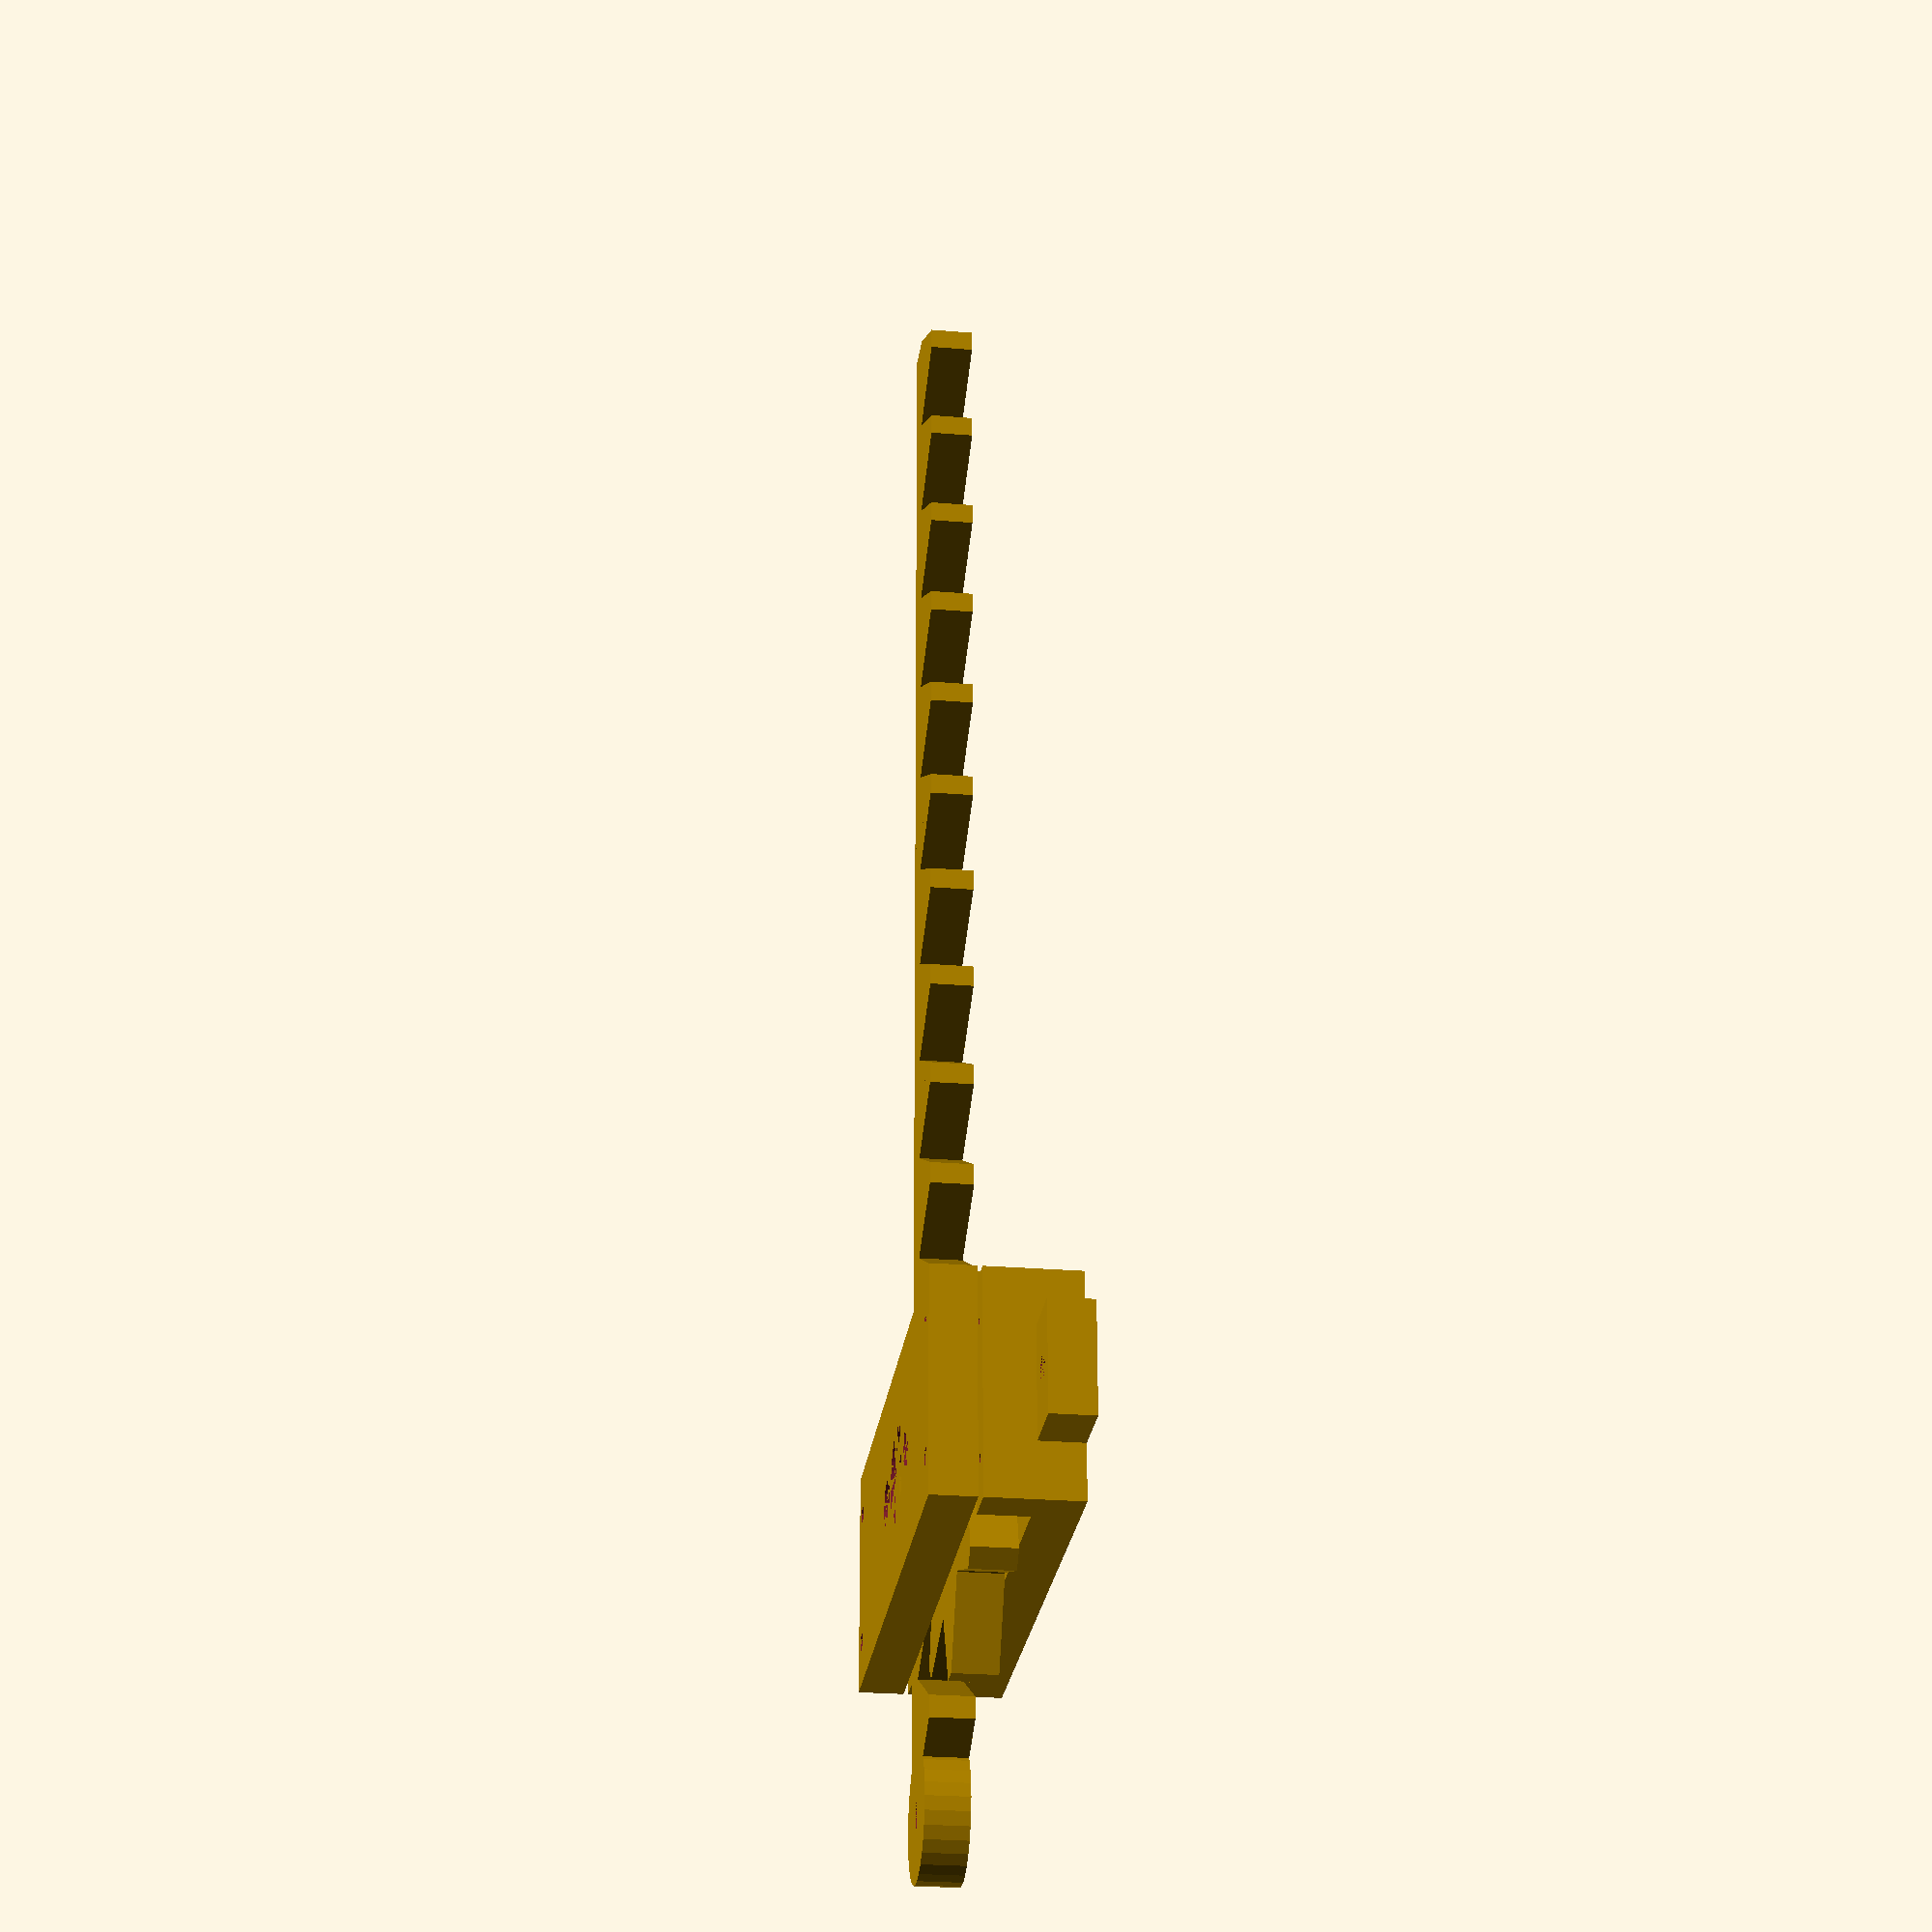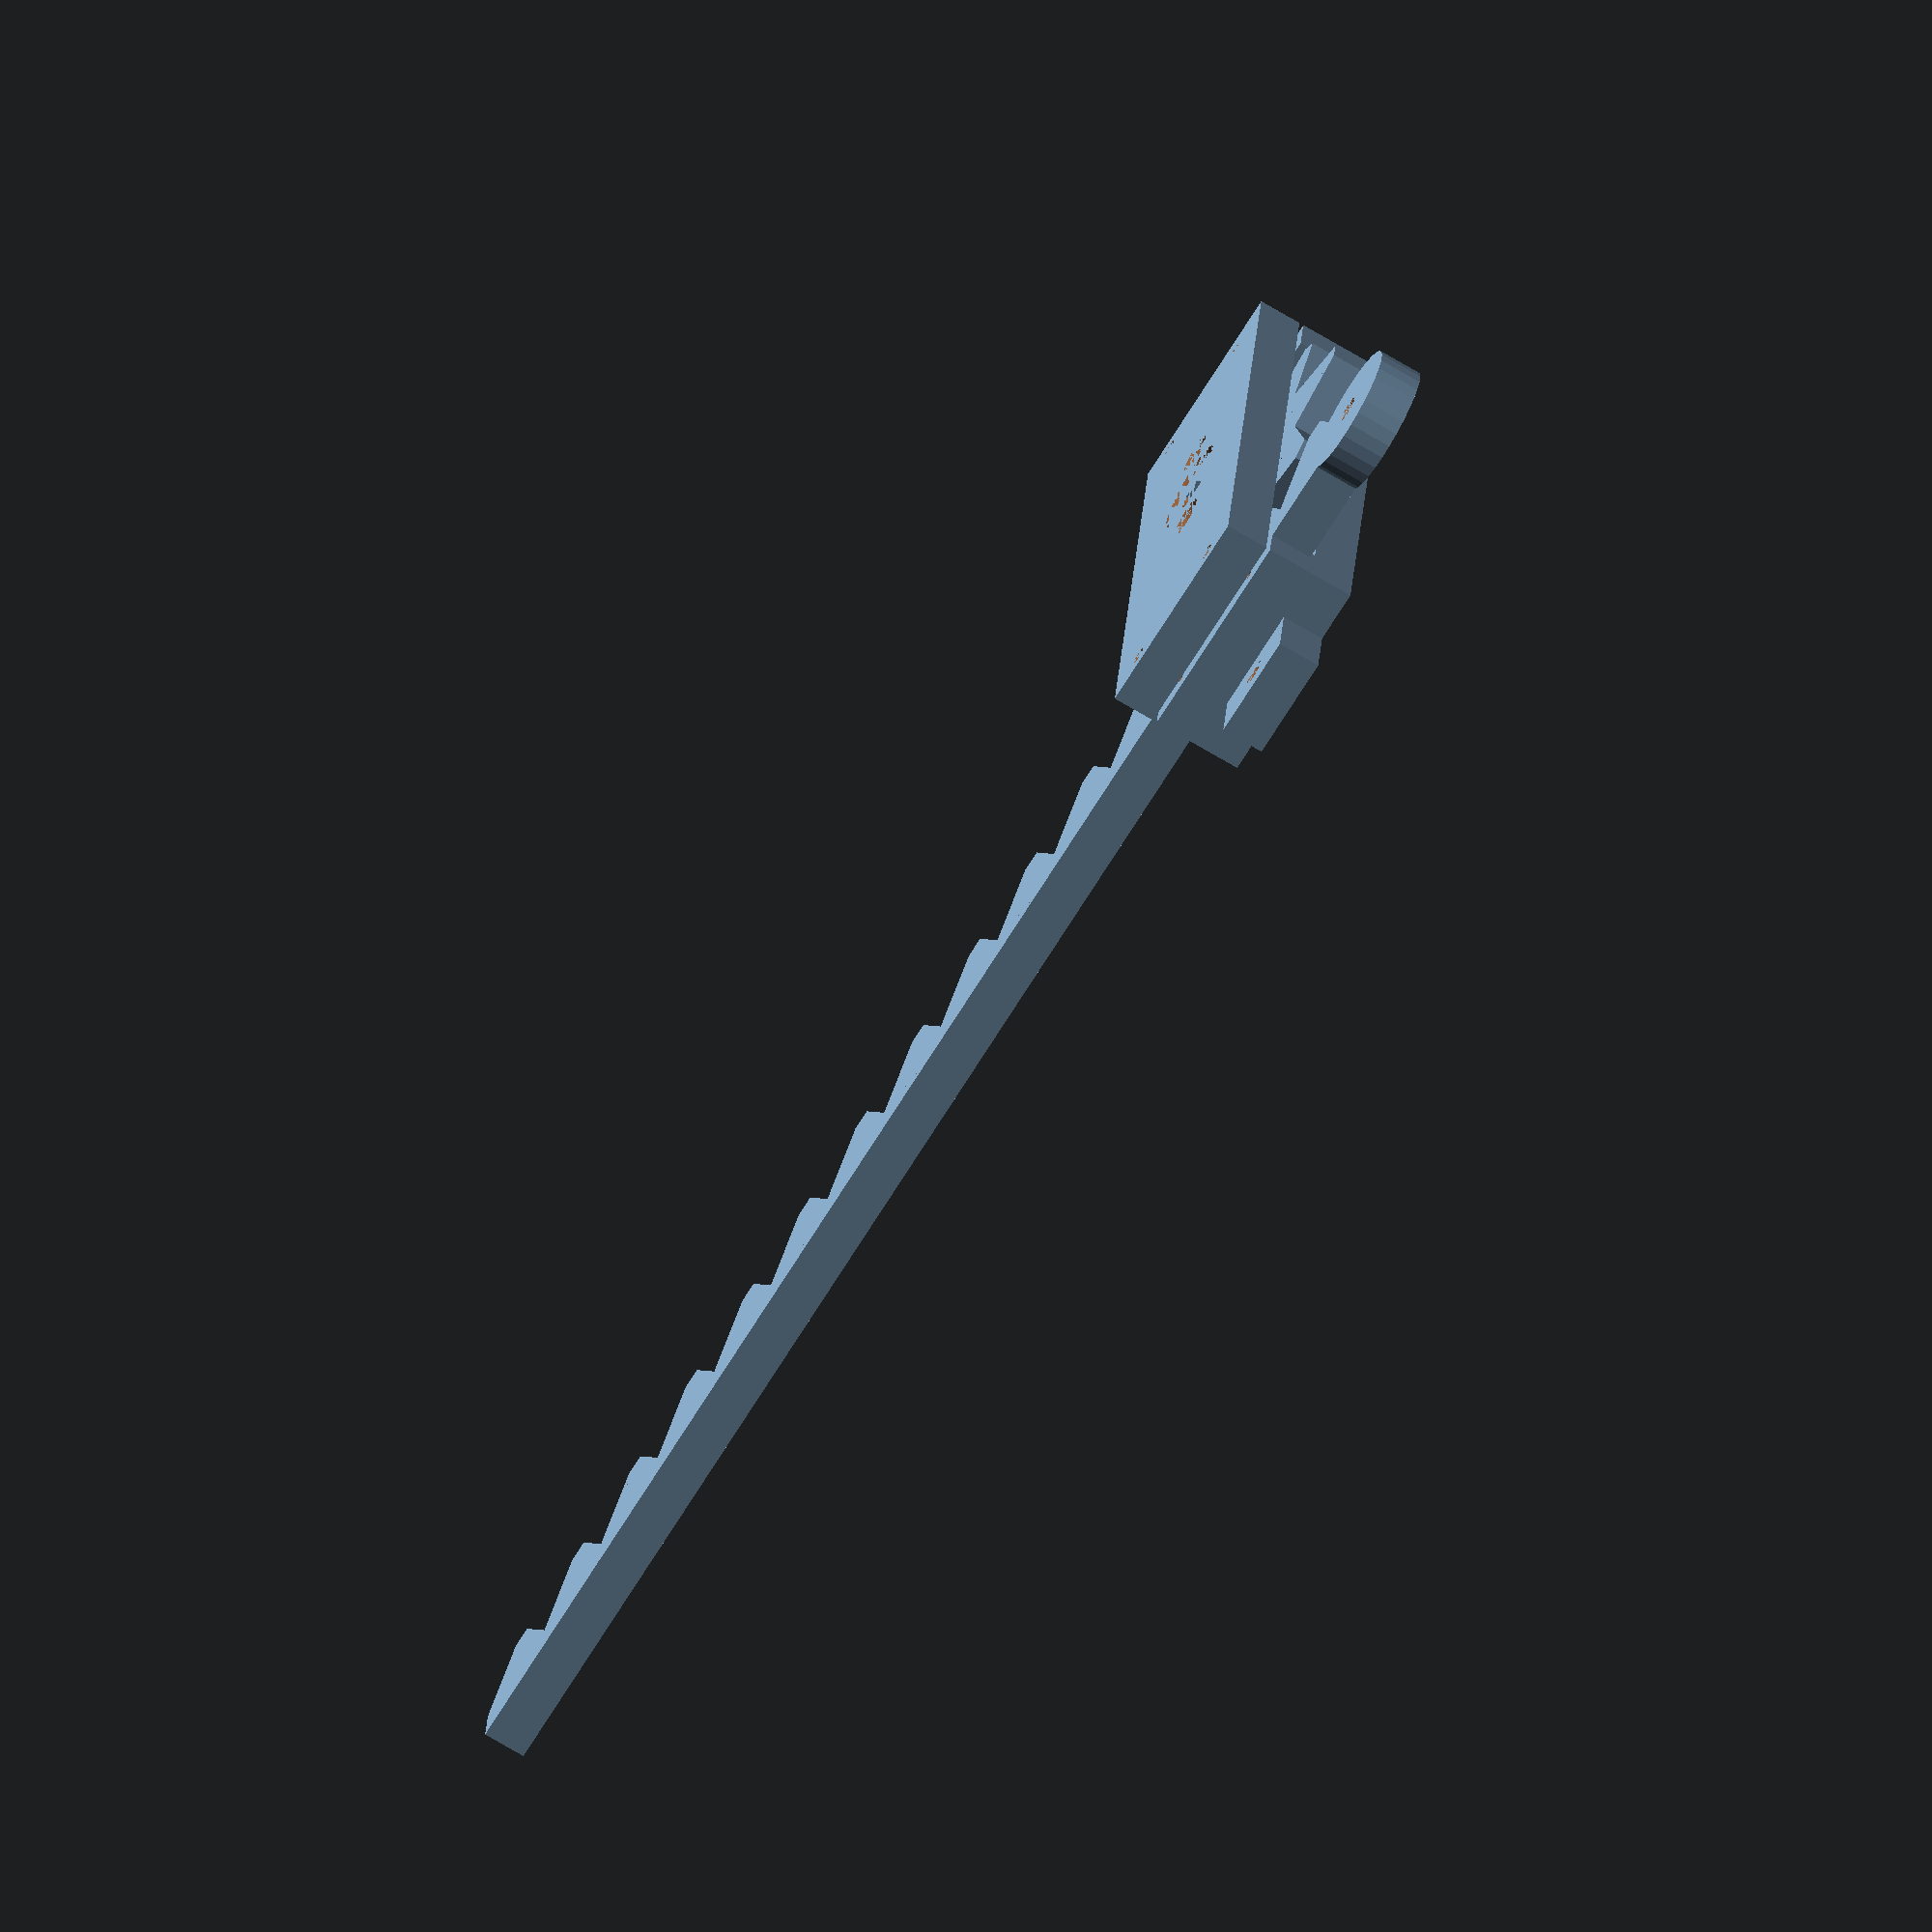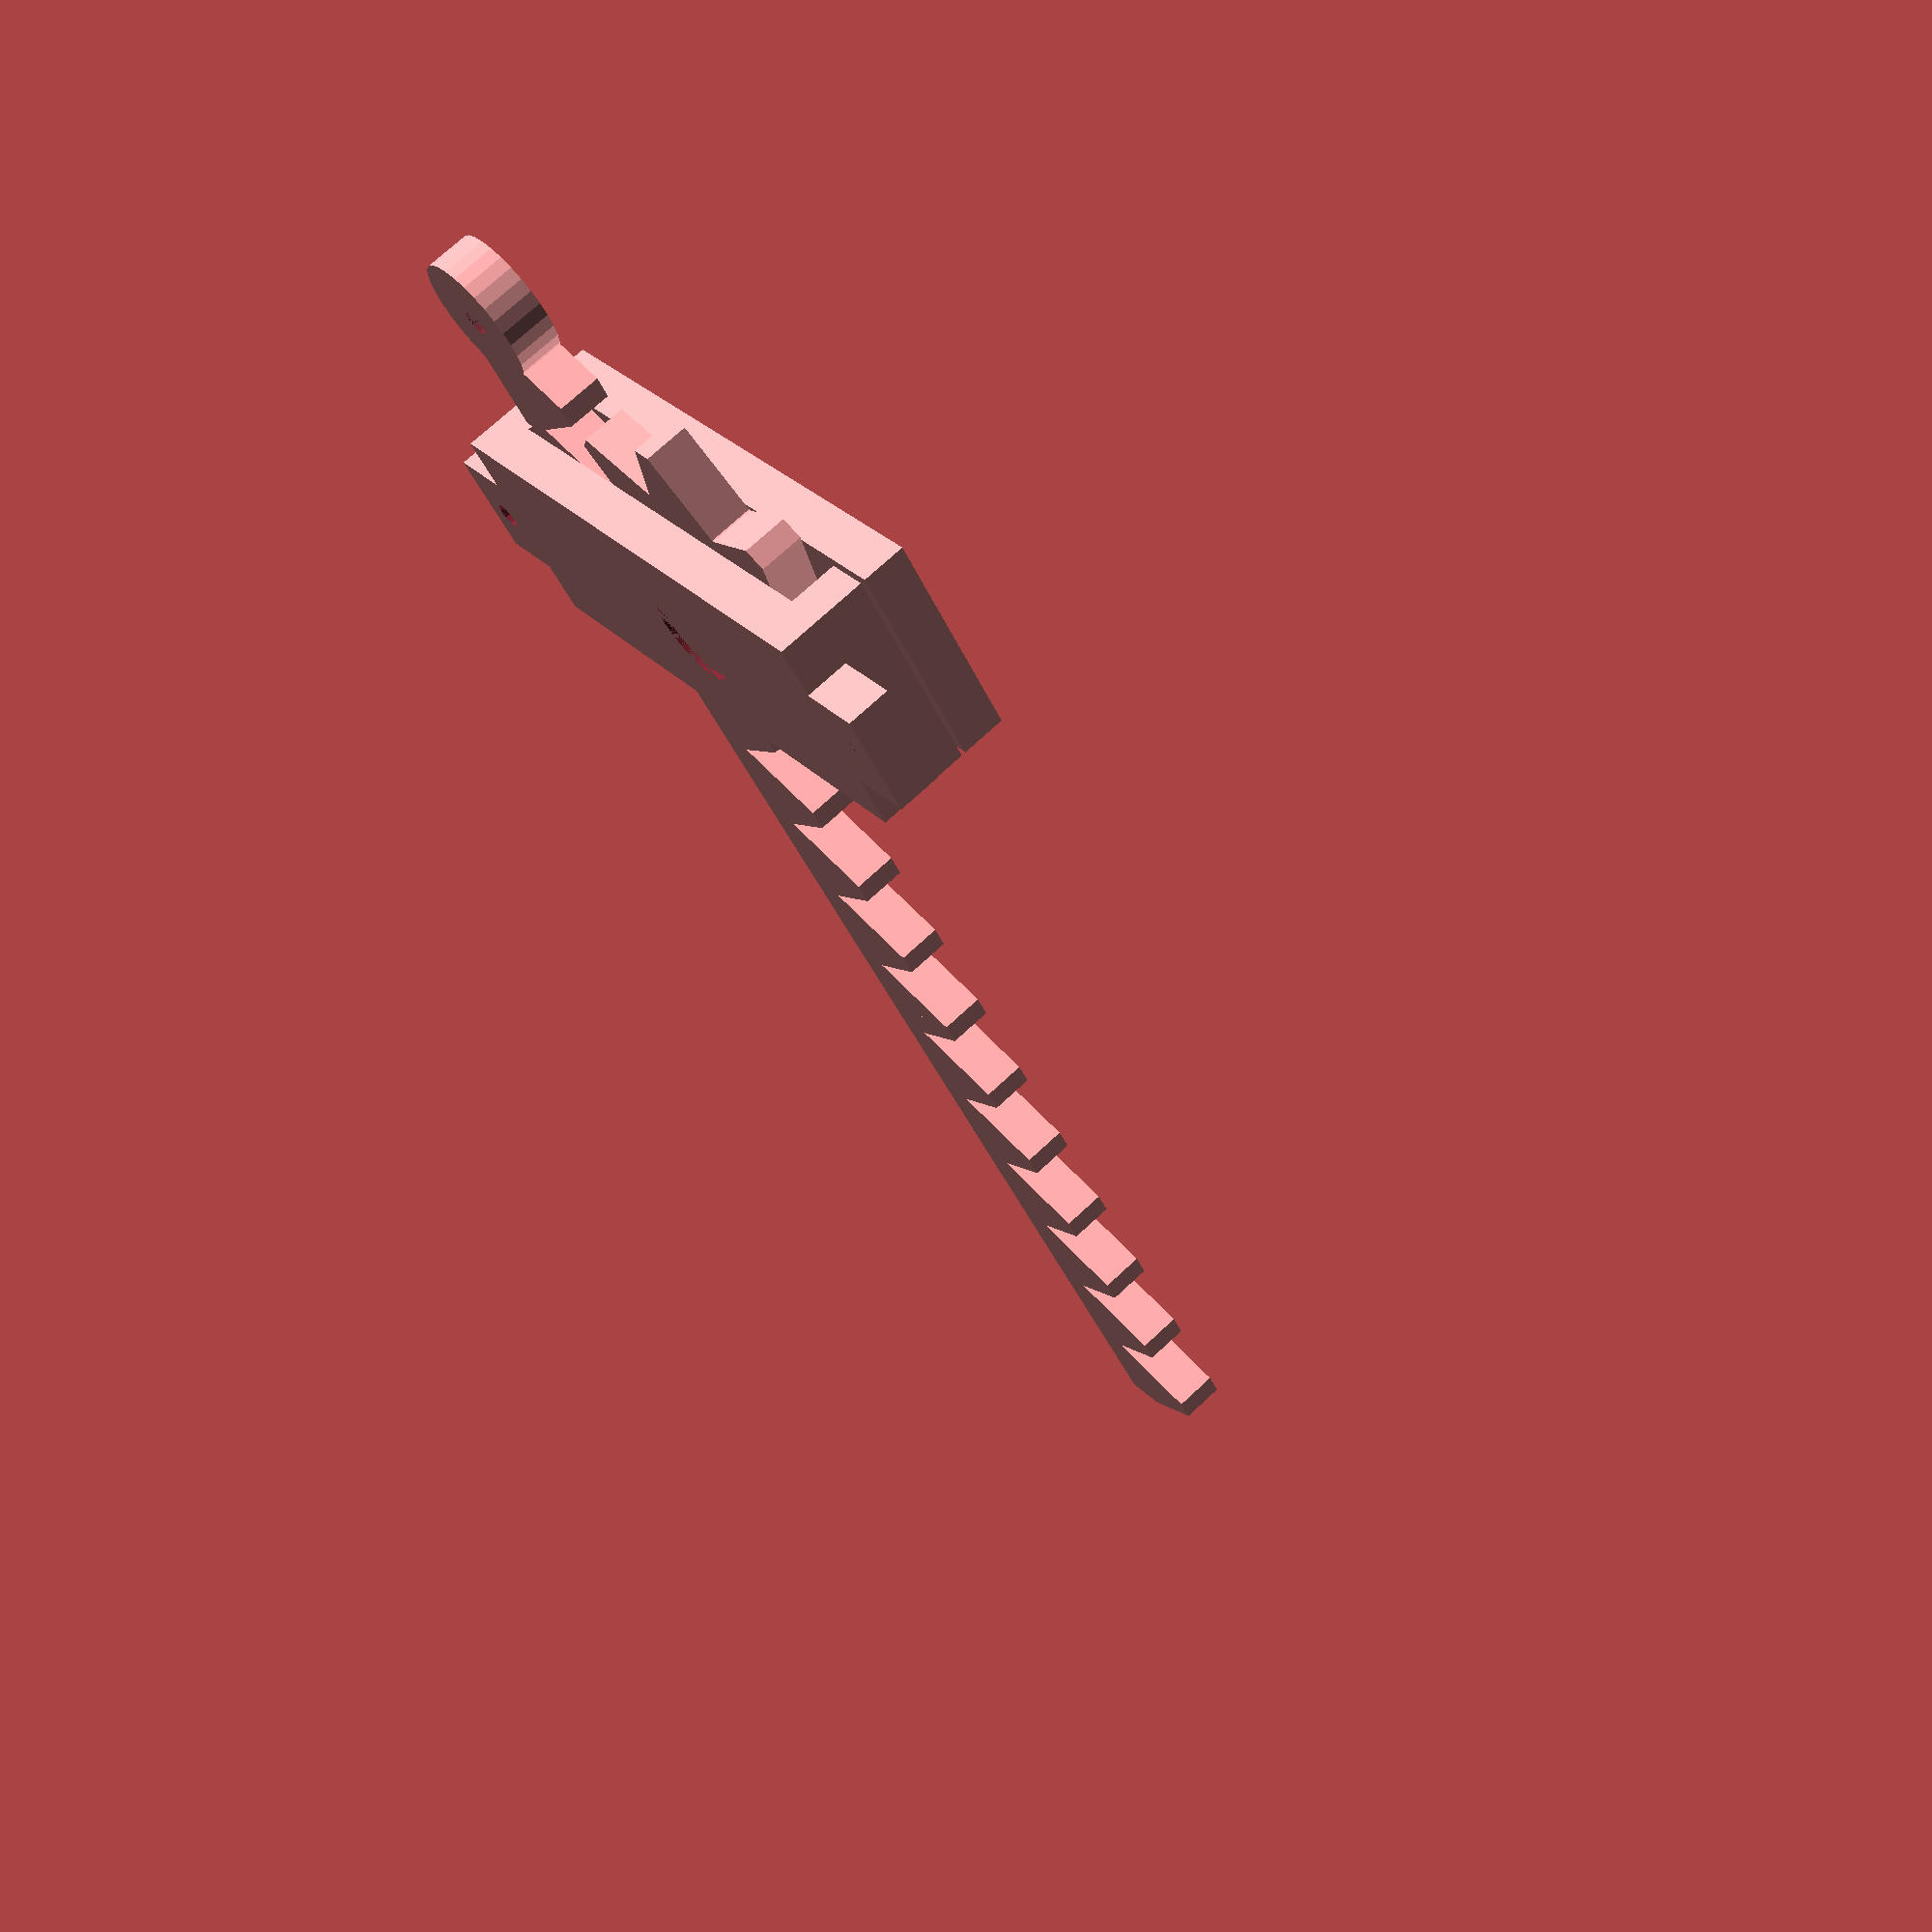
<openscad>
//!OpenSCAD


//--------------------------------------
//
//      Definition des variables
//
//--------------------------------------
affiche_cage = true;
affiche_cremailliere = true;
affiche_pignon = true;
affiche_corps_cage = true;
affiche_couvercle_cage = true;
nb_dents_cremailliere = 15;
nb_dents_pignon = 8;


//--------------------------------------
//
//      module principal
//
//--------------------------------------
union(){
  if (affiche_cremailliere) {
    rotate([90, 90, 0]){
      translate([-10, -62, -52.5]){
        cremaillere(nb_dents_cremailliere);
      }
    }
  }

  if (affiche_pignon) {
    rotate([0, 0, 0]){
      translate([0, 0, 0]){
        pignon(nb_dents_pignon);
      }
    }
  }

  if (affiche_cage) {
    cage();
  }

}

//--------------------------------------
//
//      module cremailliere
//
//--------------------------------------
module cremaillere(nb_dents) {
  union(){
    for (i = [1 : abs(1) : nb_dents]) {
      Dent(i);
    }

    translate([0, 8, -5]){
      rotate([90, 0, 90]){
        difference() {
          cylinder(r1=15, r2=15, h=10, center=false);

          cylinder(r1=3, r2=3, h=10, center=false);
        }
      }
    }
  }
}


//--------------------------------------
//
//      module pignon
//
//--------------------------------------
module pignon(nb_dents) {
  union(){
    union(){
      difference() {
        union(){
          cylinder(r1=30, r2=30, h=10, center=false);
          translate([0, 0, -10]){
            cylinder(r1=10, r2=10, h=30, center=false);
          }
        }

        translate([0, 0, -20]){
          cylinder(r1=5, r2=5, h=40, center=false);
        }
      }
      translate([3, -5, -10]){
        cube([5, 10, 30], center=false);
      }
      translate([-8, -5, -10]){
        cube([5, 10, 30], center=false);
      }
    }
    for (k = [1 : abs(1) : nb_dents]) {
      rotate([0, 0, (k * (360 / nb_dents))]){
        translate([15, 15, 10]){
          rotate([0, 90, 0]){
            Dent(0);
          }
        }
      }
    }

  }
}

//--------------------------------------
//
//      module cage
//
//--------------------------------------
module cage() {
  union(){
    if (affiche_corps_cage) {
      translate([-70, -25, 11]){
        difference() {
          union(){
            difference() {
              cube([125, 50, 10], center=false);

              translate([70, 25, 0]){
                cylinder(r1=10.5, r2=10.5, h=10, center=false);
              }
            }
            translate([115, 0, -11]){
              cube([10, 50, 15], center=false);
            }
            translate([0, 0, -11]){
              cube([10, 50, 15], center=false);
            }
            translate([125, 12.5, 0]){
              difference() {
                cube([15, 25, 10], center=false);

                translate([8, 12.5, 0]){
                  cylinder(r1=3, r2=3, h=10, center=false);
                }
              }
            }
            translate([-15, 12.5, 0]){
              difference() {
                cube([15, 25, 10], center=false);

                translate([8, 12.5, 0]){
                  cylinder(r1=3, r2=3, h=10, center=false);
                }
              }
            }
          }

          translate([120, 40, -40]){
            cylinder(r1=1, r2=1, h=40, center=false);
          }
          translate([120, 10, -40]){
            cylinder(r1=1, r2=1, h=40, center=false);
          }
          translate([5, 40, -40]){
            cylinder(r1=1, r2=1, h=40, center=false);
          }
          translate([5, 10, -40]){
            cylinder(r1=1, r2=1, h=40, center=false);
          }
        }
      }
    }

    if (affiche_couvercle_cage) {
      couvercle_cage();
    }

  }
}



//--------------------------------------
//
//      module couvercle cage
//
//--------------------------------------
module couvercle_cage() {
  translate([-70, -25, -11]){
    difference() {
      cube([125, 50, 10], center=false);

      translate([70, 25, 0]){
        cylinder(r1=10.5, r2=10.5, h=10, center=false);
      }
      translate([5, 10, 0]){
        cylinder(r1=2, r2=2, h=10, center=false);
      }
      translate([5, 40, 0]){
        cylinder(r1=2, r2=2, h=10, center=false);
      }
      translate([120, 10, 0]){
        cylinder(r1=2, r2=2, h=10, center=false);
      }
      translate([120, 40, 0]){
        cylinder(r1=2, r2=2, h=10, center=false);
      }
      translate([52.5, 25, 0]){
        cylinder(r1=3, r2=3, h=10, center=false);
      }
      translate([52.5, 25, 0]){
        cylinder(r1=5, r2=5, h=5, center=false);
      }
      translate([87.5, 25, 0]){
        cylinder(r1=3, r2=3, h=10, center=false);
      }
      translate([87.5, 25, 0]){
        cylinder(r1=5, r2=5, h=5, center=false);
      }
    }
  }
}


//--------------------------------------
//
//      module dent
//
//--------------------------------------
module Dent(numero) {
  translate([0, 0, (numero * 25)]){
    union(){
      translate([0, 0, -25]){
        linear_extrude( height=10, twist=0, scale=[1, 3], center=false){
          square([10, 10], center=false);
        }
      }
      translate([0, 0, -15]){
        cube([10, 30, 5], center=false);
      }
      mirror([0,0,1]){
        linear_extrude( height=10, twist=0, scale=[1, 3], center=false){
          square([10, 10], center=false);
        }
      }
    }
  }
}


</openscad>
<views>
elev=206.1 azim=0.7 roll=277.5 proj=p view=wireframe
elev=71.9 azim=263.3 roll=239.2 proj=o view=wireframe
elev=107.1 azim=144.8 roll=133.0 proj=p view=wireframe
</views>
